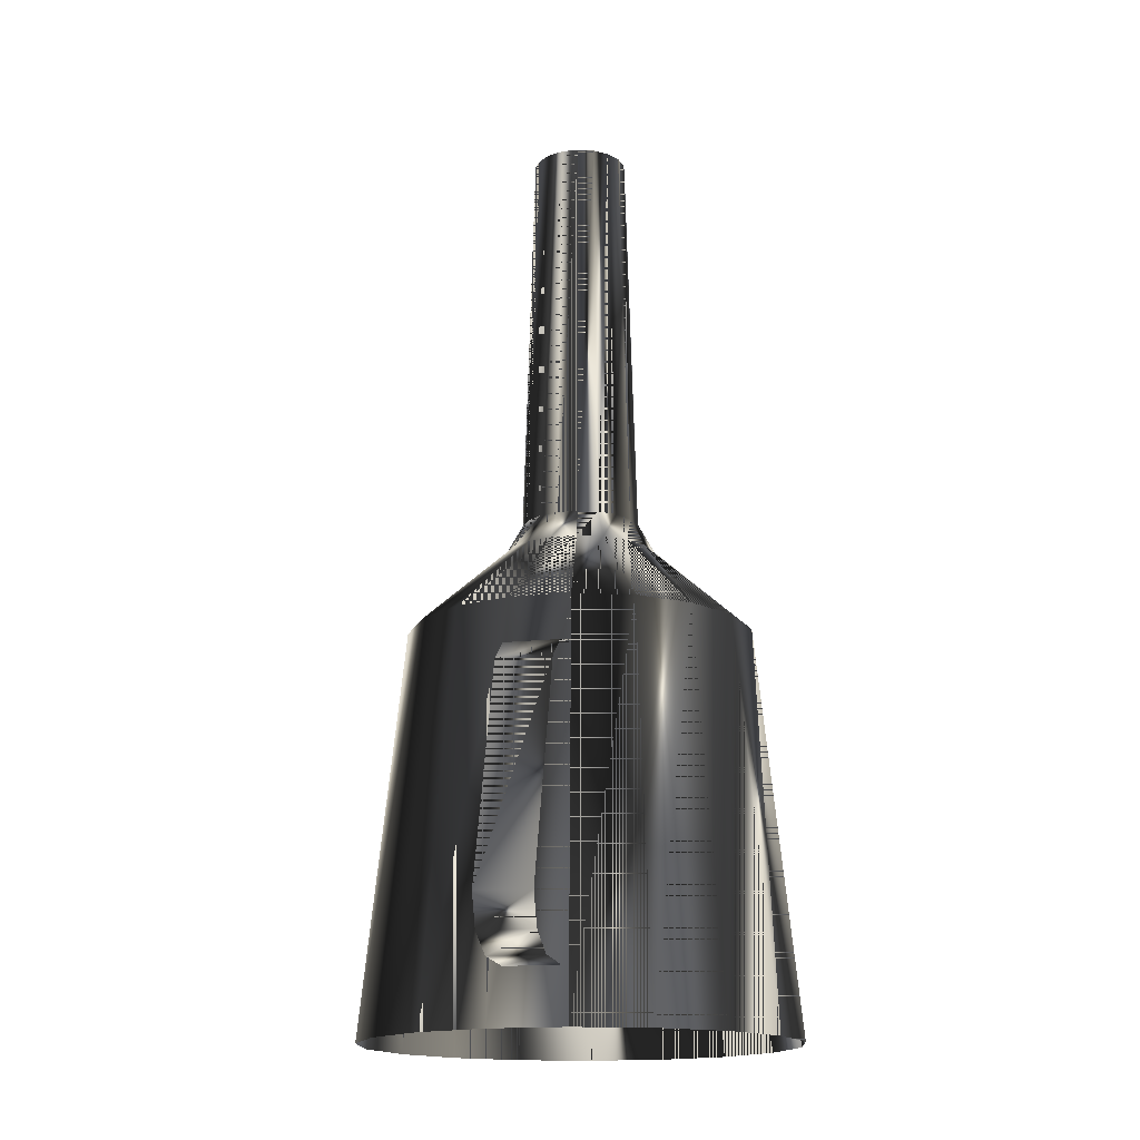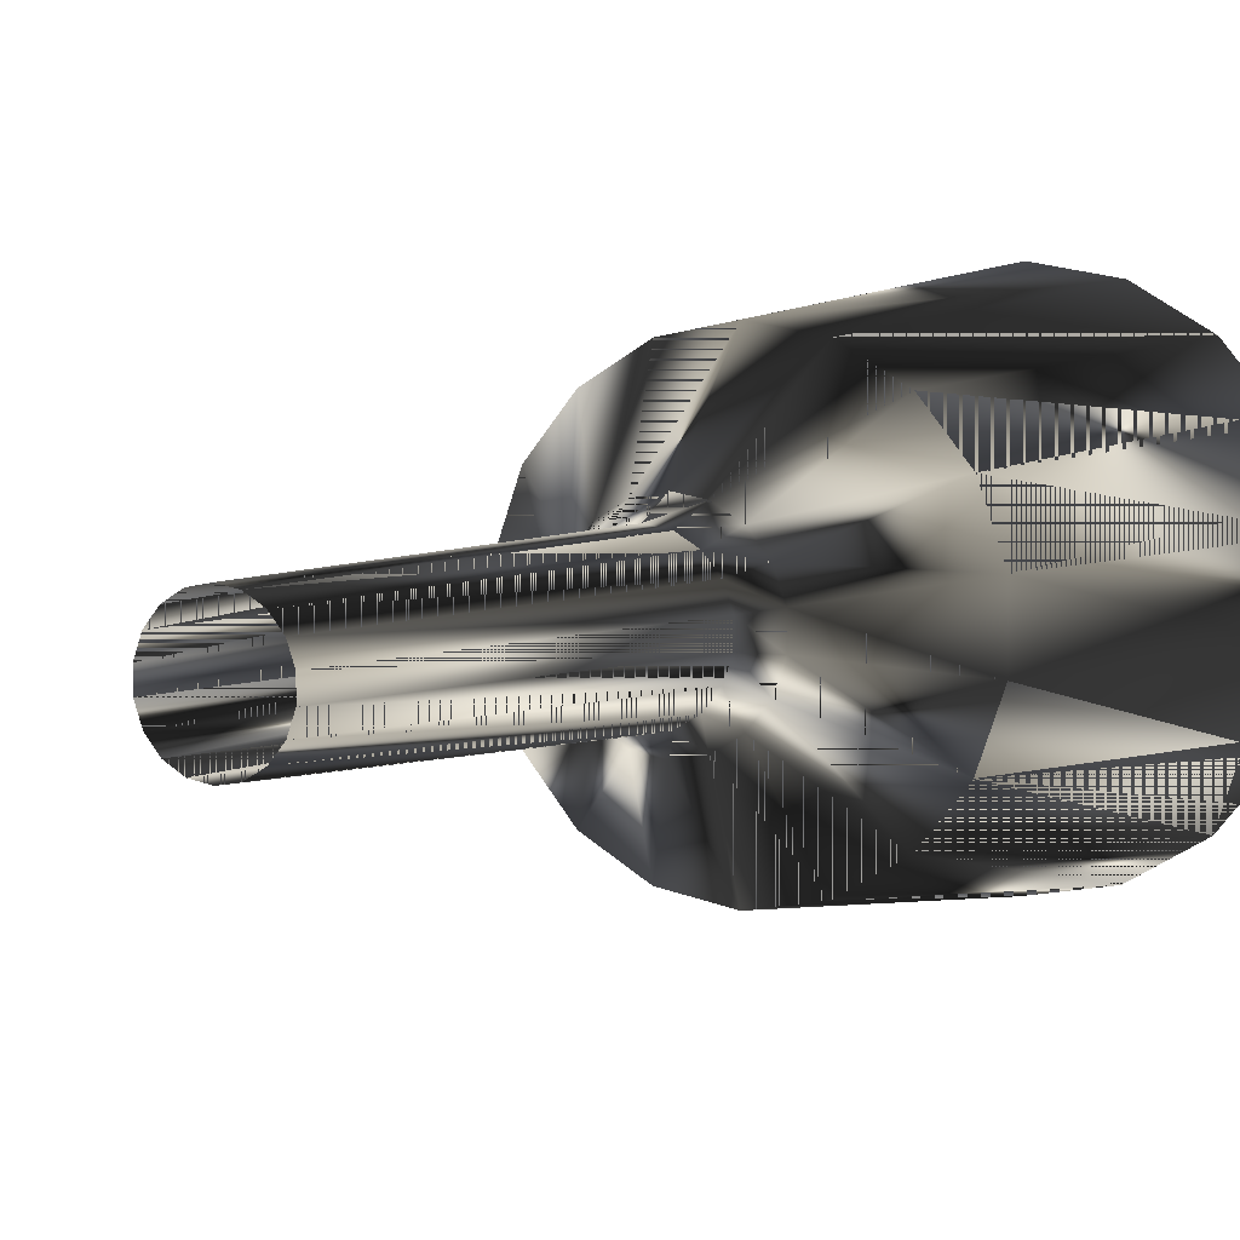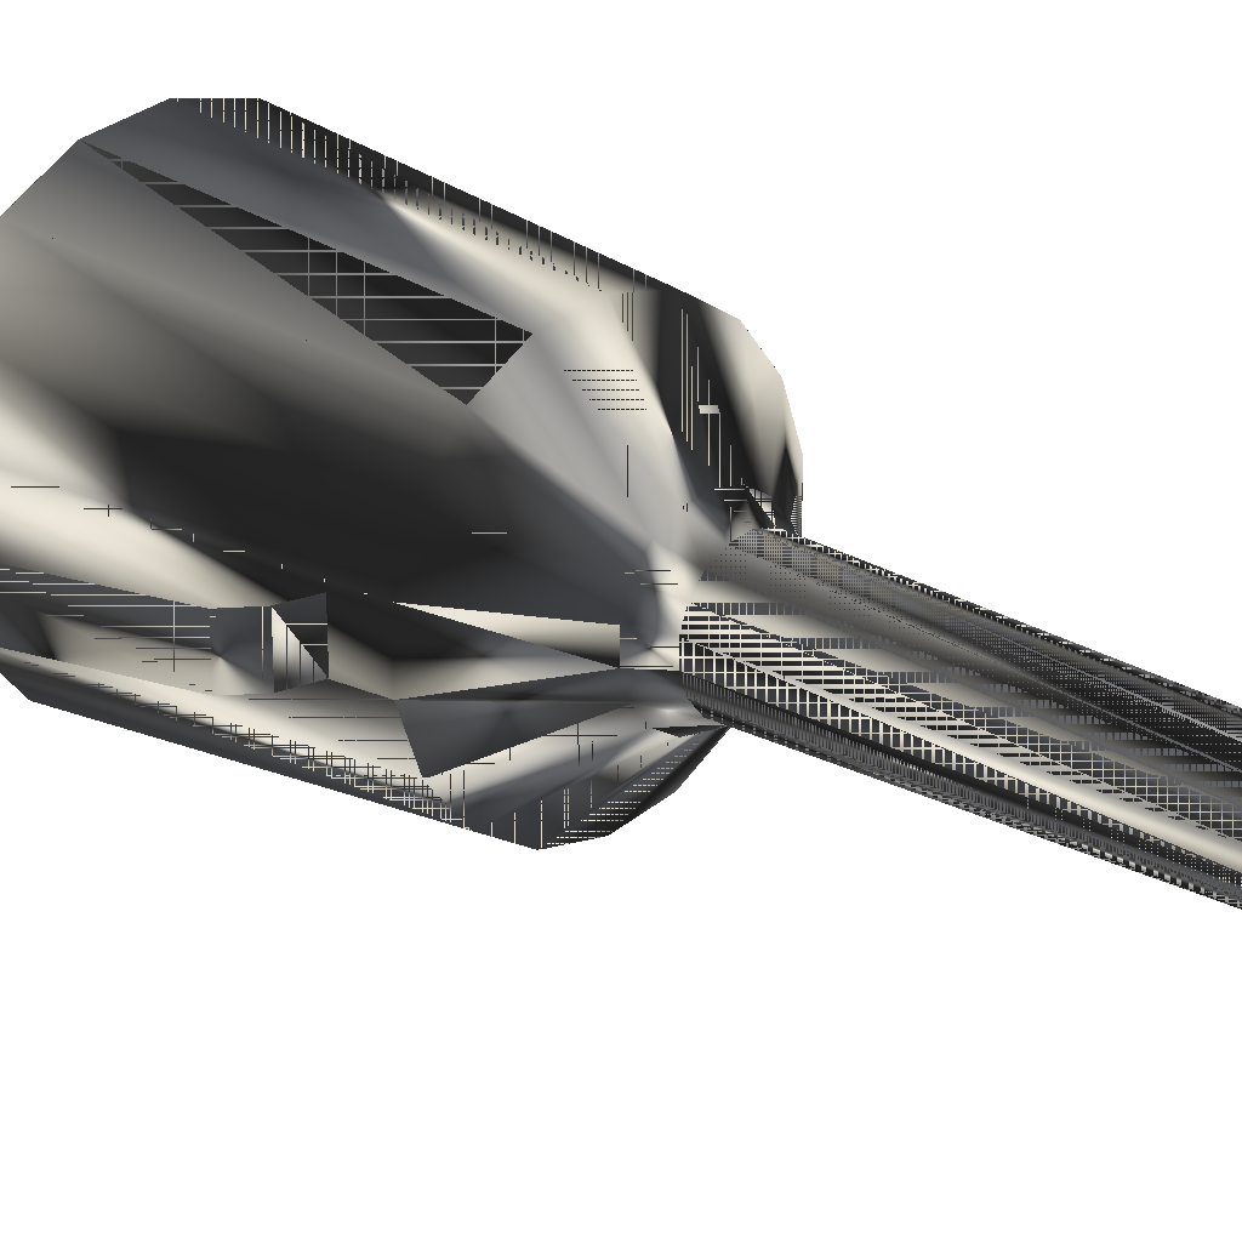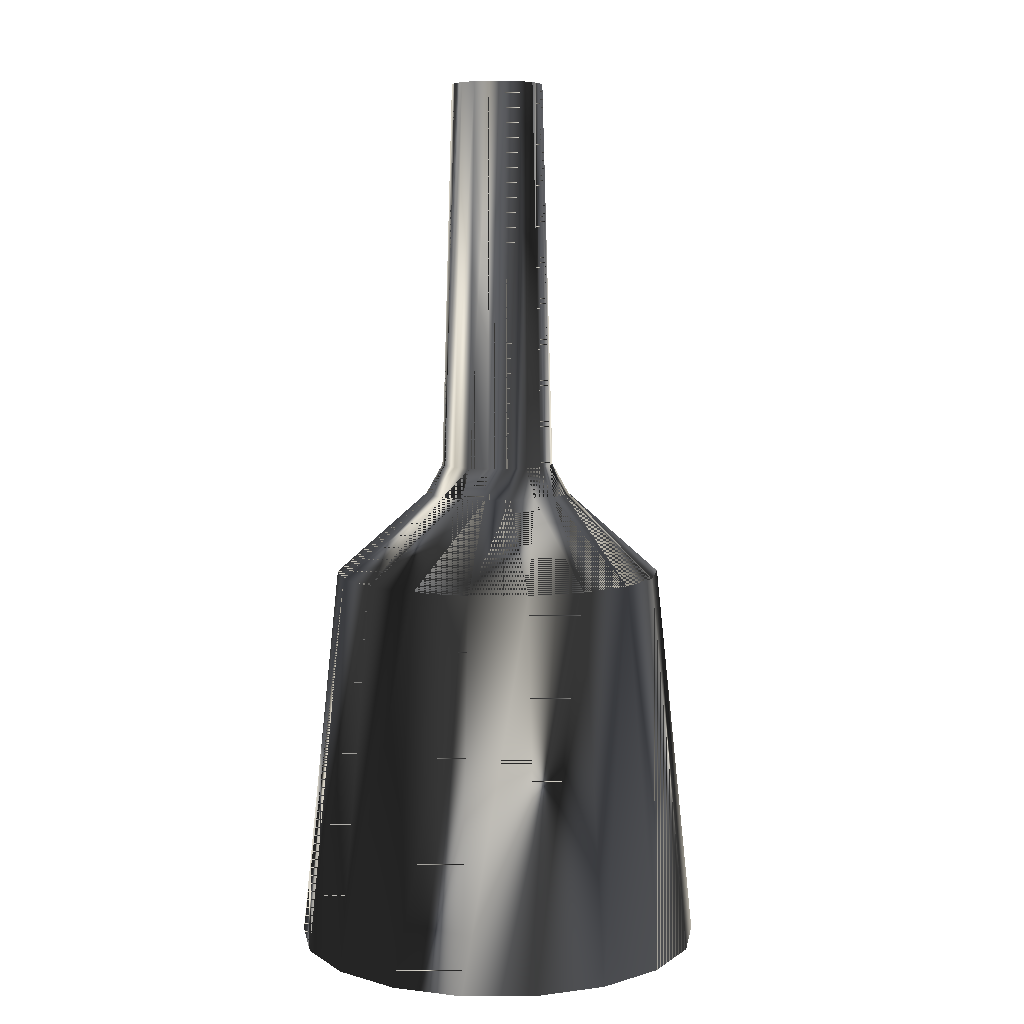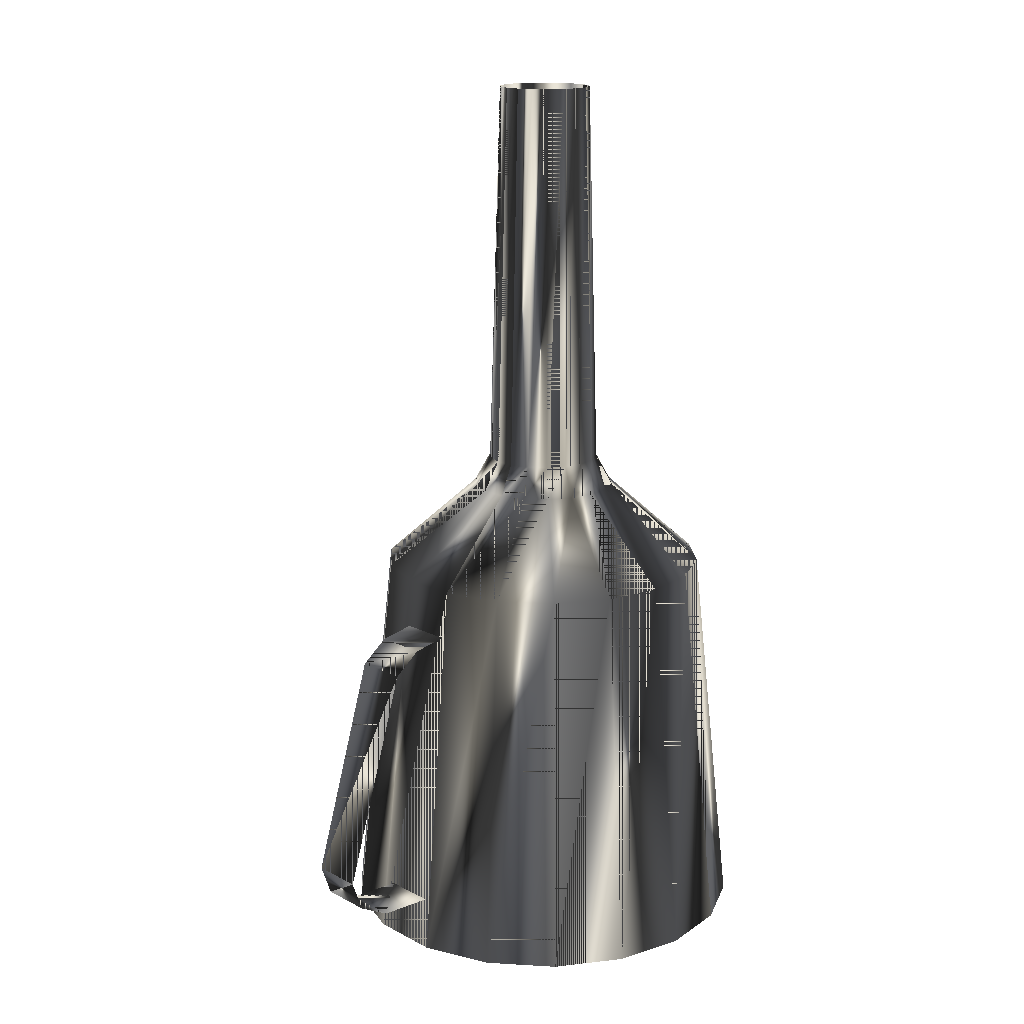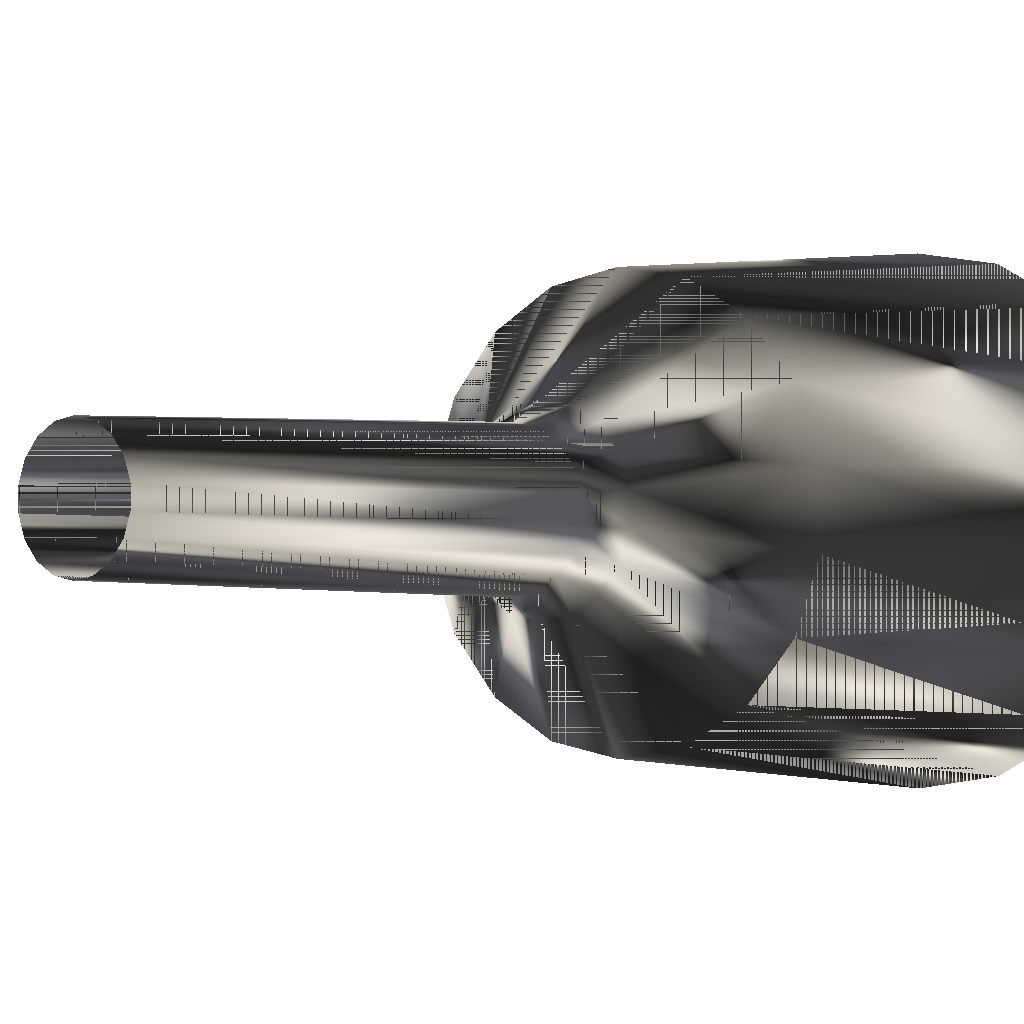
<metadata>
{"format":"obj","ext":"obj","renderer":"f3d","projection":"perspective","resolution":1024,"background":"white","views":[{"elev":-16.3,"azim":103.2,"up":"+Y"},{"elev":4.1,"azim":-149.8,"up":"+Z"},{"elev":22.4,"azim":135.2,"up":"+Z"},{"elev":6.8,"azim":-70.7,"up":"+Y"},{"elev":16.2,"azim":136.8,"up":"+Y"},{"elev":-1.2,"azim":-140.9,"up":"+Z"}]}
</metadata>
<code>
g SM_metal_funnel
v 7.907 -0.09162 -1.366
v 7.907 -0.09162 -1.366
v -0.03539 -0.09162 8.1
v -7.02 -0.09162 -3.998
v 2.723 -0.09162 -7.544
v 6.621 13.1 -1.08
v 7.691 1.93 -1.08
v 6.621 13.1 0.9356
v 7.691 1.93 0.9356
v -0.0354 14.93 6.539
v 6.37 14.93 -1.095
v 6.37 14.93 -1.095
v 6.949 -0.09162 4.067
v -0.0354 14.93 -6.469
v -5.668 14.93 3.287
v -2.229 19.31 0.4215
v -2.794 -0.09162 -7.544
v -5.22 -0.09163 6.213
v -7.978 -0.09162 1.435
v -4.216 14.93 -4.948
v 2.158 19.31 -0.352
v 2.158 19.31 -0.352
v -1.8 34.38 -0.2764
v 1.729 34.38 -0.2764
v 1.729 34.38 -0.2764
v 4.145 14.93 5.017
v -0.7972 19.31 -2.058
v 11.03 2.699 0.9356
v -6.441 14.93 -1.095
v 2.723 -0.09162 7.614
v 4.145 14.93 -4.948
v 6.949 -0.09162 -3.998
v 11.47 3.902 -1.08
v 0.5774 34.38 1.718
v 1.396 19.31 1.741
v 0.5774 34.38 -1.649
v 8.995 12.06 -1.08
v -5.22 -0.09162 -6.144
v -7.02 -0.09163 4.067
v -7.978 -0.09162 -1.366
v 7.907 -0.09162 1.435
v -2.794 -0.09162 7.614
v -0.0354 -0.09162 -8.03
v 5.149 -0.09162 6.213
v 5.149 -0.09162 -6.144
v -0.7972 19.31 2.128
v -4.216 14.93 5.017
v 6.37 14.93 1.164
v -1.187 34.38 1.407
v 8.995 12.06 0.9356
v 0.7264 19.31 -2.058
v -1.187 34.38 -1.338
v -1.964 19.31 -1.079
v -5.668 14.93 -3.217
v 9.797 2.03 -1.08
v 2.189 14.93 6.147
v -2.26 14.93 6.147
v -6.441 14.93 1.164
v 5.597 14.93 3.287
v 5.597 14.93 -3.217
v 2.189 14.93 -6.077
v -2.26 14.93 -6.077
v 11.47 3.902 0.9356
v 1.516 34.38 0.9306
v -1.016 18.15 2.728
v -2.858 18.15 0.5325
v -1.878 18.15 -2.161
v 0.9449 18.15 -2.659
v 2.787 18.15 -0.463
v 2.787 18.15 -0.463
v 0.9449 18.15 2.728
v 2.447 18.15 1.468
v 1.894 19.31 -1.079
v 2.158 19.31 0.4215
v 0.7264 19.31 2.128
v -1.467 19.31 1.741
v 2.447 18.15 -1.398
v -1.587 34.38 0.9306
v -0.0354 34.38 1.827
v 1.116 34.38 -1.338
v -2.858 18.15 -0.463
v -1.878 18.15 2.23
v -1.016 18.15 -2.659
v 11.03 2.699 -1.08
v -0.6482 34.38 -1.649
v 9.797 2.03 0.9356
v 7.959 12.86 0.9356
v -0.0354 19.31 -2.193
v 7.959 12.86 -1.08
v 1.894 19.31 1.148
v -2.229 19.31 -0.352
v -1.964 19.31 1.148
v -1.467 19.31 -1.672
v -0.0354 19.31 2.262
v 1.396 19.31 -1.672
v 2.787 18.15 0.5325
v 1.807 18.15 -2.161
v -2.518 18.15 -1.398
v -0.0354 18.15 2.901
v -0.0354 18.15 -2.832
v 1.807 18.15 2.23
v -2.518 18.15 1.468
v 1.729 34.38 0.3459
v 1.116 34.38 1.407
v -1.8 34.38 0.3459
v -0.0354 34.38 -1.757
v -0.6482 34.38 1.718
v 1.516 34.38 -0.8611
v -1.587 34.38 -0.8611
f 44 13 59
f 19 39 15
f 87 6 89
f 9 86 55
f 43 17 62
f 32 45 31
f 13 48 59
f 17 20 62
f 41 2 12
f 61 14 100
f 5 14 61
f 4 29 54
f 42 10 57
f 57 10 99
f 59 48 96
f 17 38 20
f 42 3 10
f 40 19 58
f 62 20 67
f 54 29 81
f 10 71 99
f 54 81 98
f 46 94 79
f 91 16 105
f 46 79 107
f 88 85 106
f 30 26 56
f 56 26 101
f 73 95 80
f 31 68 97
f 63 50 37
f 58 15 102
f 19 15 58
f 3 30 56
f 60 31 97
f 32 31 60
f 1 32 60
f 9 55 7
f 35 64 104
f 90 74 103
f 26 72 101
f 73 80 108
f 63 37 33
f 38 4 54
f 39 18 47
f 4 40 29
f 13 41 48
f 18 42 57
f 5 43 14
f 30 44 26
f 45 5 61
f 16 92 78
f 15 82 102
f 39 47 15
f 15 47 82
f 48 12 70
f 41 12 48
f 16 78 105
f 87 8 6
f 51 88 106
f 97 68 51
f 53 23 109
f 14 83 100
f 93 53 109
f 20 54 98
f 38 54 20
f 86 84 55
f 10 56 71
f 3 56 10
f 47 57 65
f 18 57 47
f 29 58 66
f 40 58 29
f 26 59 72
f 44 59 26
f 11 60 77
f 1 60 11
f 45 61 31
f 31 61 68
f 14 62 83
f 43 62 14
f 28 63 33
f 74 25 103
f 65 94 46
f 102 82 76
f 66 92 16
f 81 16 91
f 67 53 93
f 98 81 91
f 100 83 27
f 68 88 51
f 77 95 73
f 48 70 96
f 101 72 90
f 99 71 75
f 72 74 90
f 96 70 22
f 69 73 21
f 21 73 108
f 74 22 25
f 96 22 74
f 75 35 104
f 71 35 75
f 82 46 76
f 76 46 107
f 11 77 69
f 69 77 73
f 92 49 78
f 94 34 79
f 95 36 80
f 81 66 16
f 29 66 81
f 82 65 46
f 47 65 82
f 83 67 93
f 62 67 83
f 28 33 84
f 27 52 85
f 86 28 84
f 50 87 89
f 88 27 85
f 100 27 88
f 50 89 37
f 35 90 64
f 101 90 35
f 53 91 23
f 98 91 53
f 92 76 49
f 102 76 92
f 27 93 52
f 83 93 27
f 99 75 94
f 94 75 34
f 95 51 36
f 97 51 95
f 72 96 74
f 59 96 72
f 77 97 95
f 60 97 77
f 67 98 53
f 20 98 67
f 65 99 94
f 57 99 65
f 68 100 88
f 61 100 68
f 71 101 35
f 56 101 71
f 66 102 92
f 58 102 66
f 90 103 64
f 75 104 34
f 91 105 23
f 51 106 36
f 76 107 49
f 21 108 24
f 93 109 52
f 59 13 44
f 15 39 19
f 89 6 87
f 55 86 9
f 62 17 43
f 31 45 32
f 59 48 13
f 62 20 17
f 12 2 41
f 100 14 61
f 61 14 5
f 54 29 4
f 57 10 42
f 99 10 57
f 96 48 59
f 20 38 17
f 10 3 42
f 58 19 40
f 67 20 62
f 81 29 54
f 99 71 10
f 98 81 54
f 79 94 46
f 105 16 91
f 107 79 46
f 106 85 88
f 56 26 30
f 101 26 56
f 80 95 73
f 97 68 31
f 37 50 63
f 102 15 58
f 58 15 19
f 56 30 3
f 97 31 60
f 60 31 32
f 60 32 1
f 7 55 9
f 104 64 35
f 103 74 90
f 101 72 26
f 108 80 73
f 33 37 63
f 54 4 38
f 47 18 39
f 29 40 4
f 48 41 13
f 57 42 18
f 14 43 5
f 26 44 30
f 61 5 45
f 78 92 16
f 102 82 15
f 15 47 39
f 82 47 15
f 70 12 48
f 48 12 41
f 105 78 16
f 6 8 87
f 106 88 51
f 51 68 97
f 109 23 53
f 100 83 14
f 109 53 93
f 98 54 20
f 20 54 38
f 55 84 86
f 71 56 10
f 10 56 3
f 65 57 47
f 47 57 18
f 66 58 29
f 29 58 40
f 72 59 26
f 26 59 44
f 77 60 11
f 11 60 1
f 31 61 45
f 68 61 31
f 83 62 14
f 14 62 43
f 33 63 28
f 103 25 74
f 46 94 65
f 76 82 102
f 16 92 66
f 91 16 81
f 93 53 67
f 91 81 98
f 27 83 100
f 51 88 68
f 73 95 77
f 96 70 48
f 90 72 101
f 75 71 99
f 90 74 72
f 22 70 96
f 21 73 69
f 108 73 21
f 25 22 74
f 74 22 96
f 104 35 75
f 75 35 71
f 76 46 82
f 107 46 76
f 69 77 11
f 73 77 69
f 78 49 92
f 79 34 94
f 80 36 95
f 16 66 81
f 81 66 29
f 46 65 82
f 82 65 47
f 93 67 83
f 83 67 62
f 84 33 28
f 85 52 27
f 84 28 86
f 89 87 50
f 85 27 88
f 88 27 100
f 37 89 50
f 64 90 35
f 35 90 101
f 23 91 53
f 53 91 98
f 49 76 92
f 92 76 102
f 52 93 27
f 27 93 83
f 94 75 99
f 34 75 94
f 36 51 95
f 95 51 97
f 74 96 72
f 72 96 59
f 95 97 77
f 77 97 60
f 53 98 67
f 67 98 20
f 94 99 65
f 65 99 57
f 88 100 68
f 68 100 61
f 35 101 71
f 71 101 56
f 92 102 66
f 66 102 58
f 64 103 90
f 34 104 75
f 23 105 91
f 36 106 51
f 49 107 76
f 24 108 21
f 52 109 93

</code>
